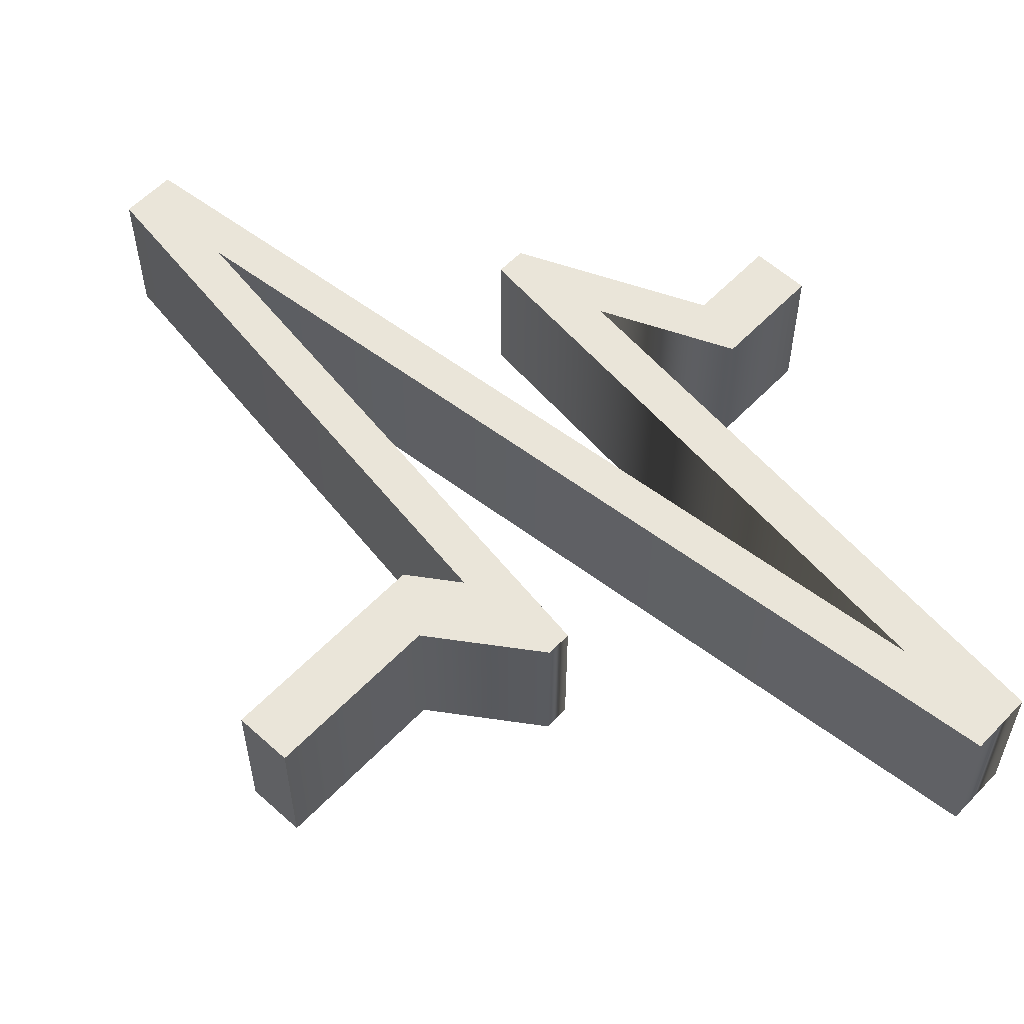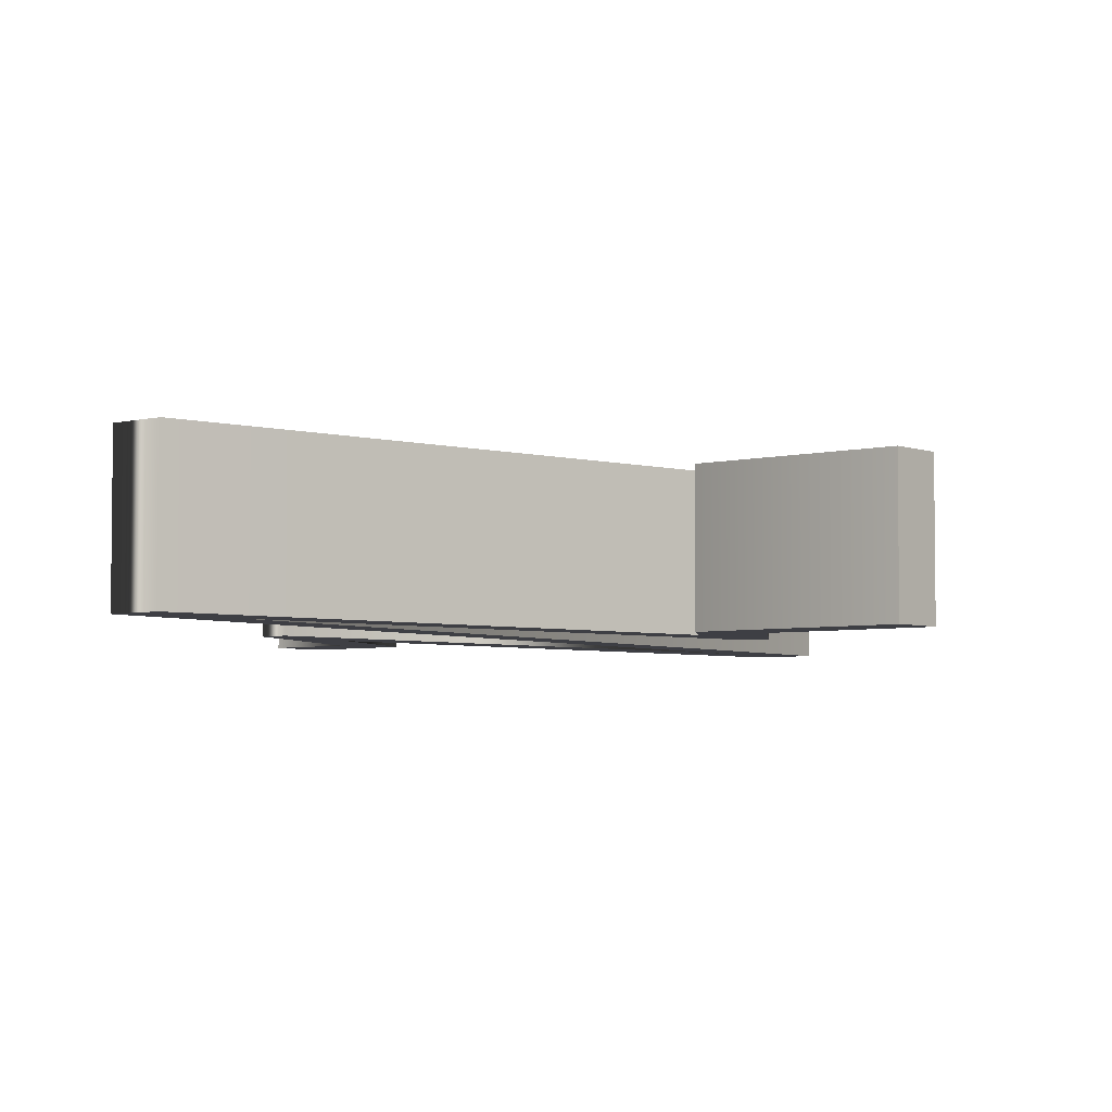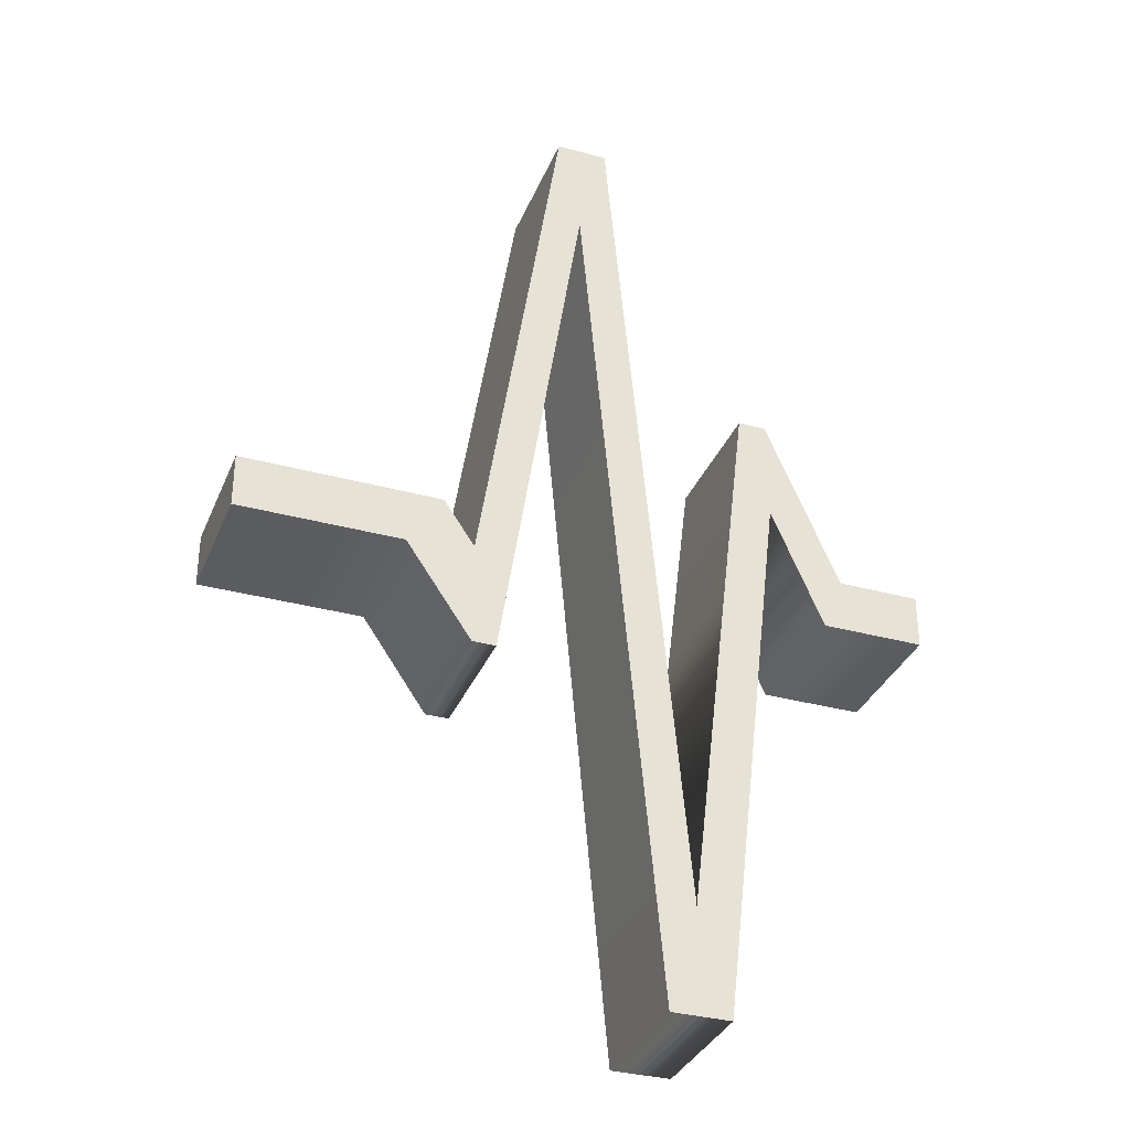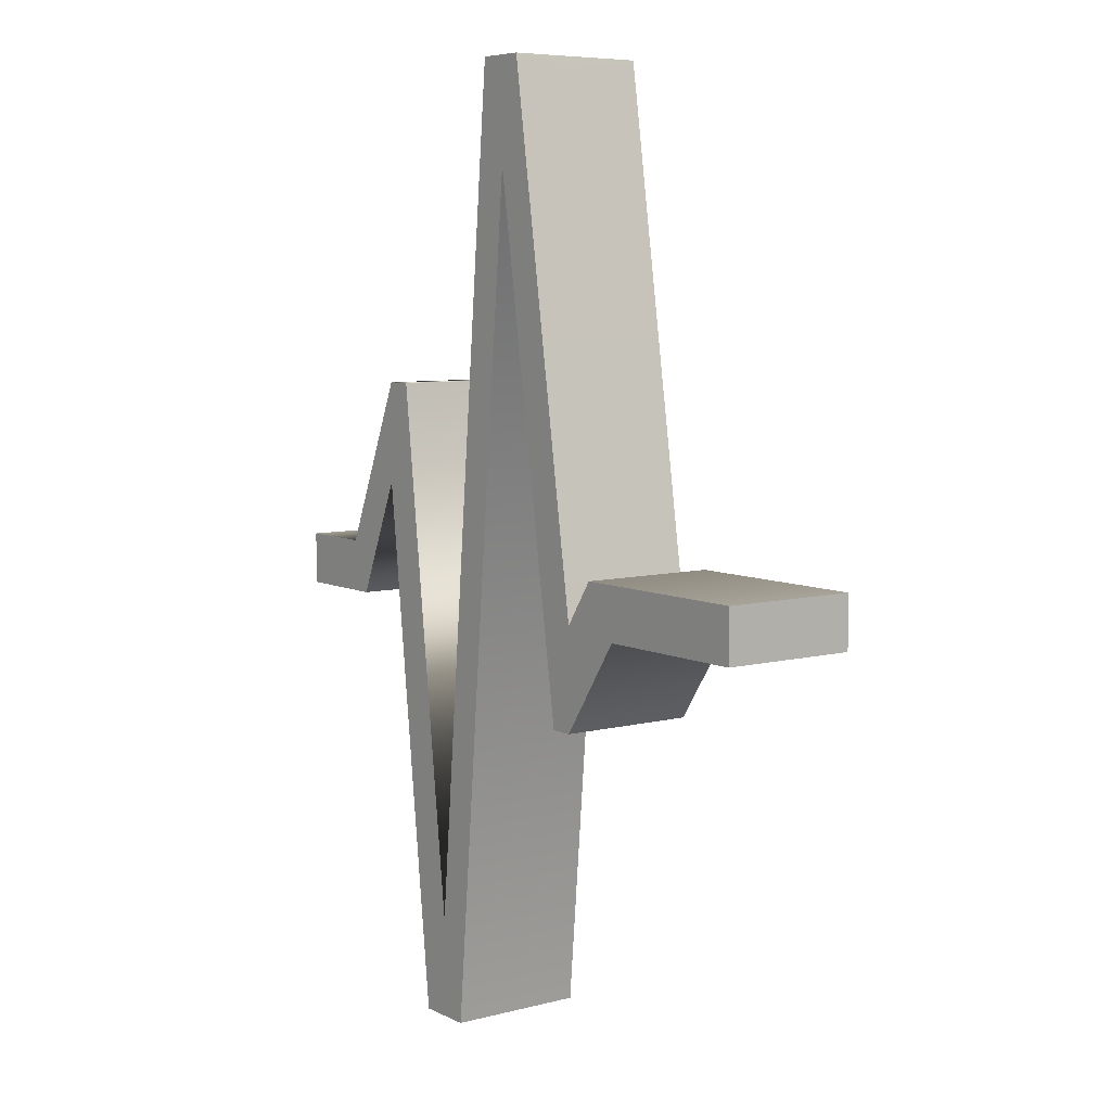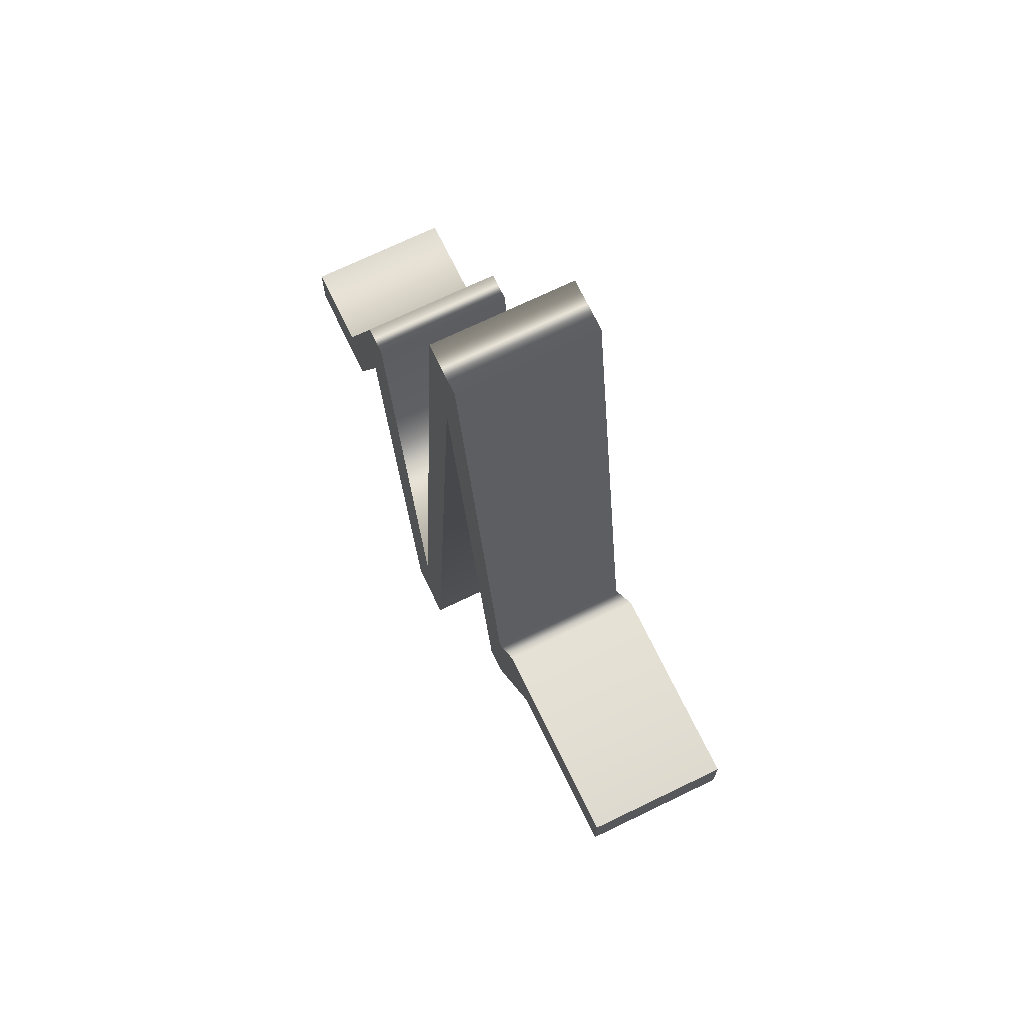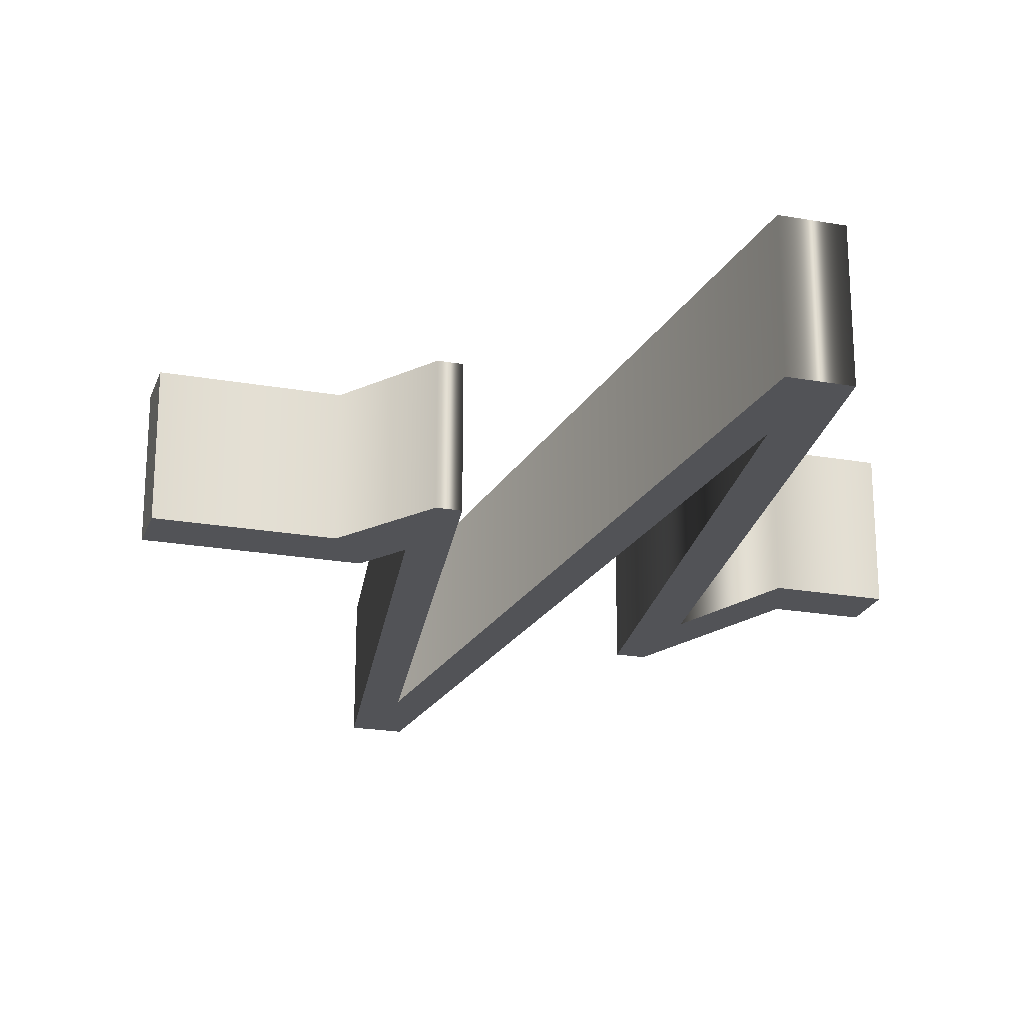
<metadata>
{"format":"obj","ext":"obj","renderer":"f3d","projection":"perspective","resolution":1024,"background":"white","views":[{"elev":57.8,"azim":-46.9,"up":"+Z"},{"elev":-4.4,"azim":-140.2,"up":"+Z"},{"elev":-33.8,"azim":-20.3,"up":"+Y"},{"elev":7.0,"azim":-126.5,"up":"+Y"},{"elev":71.1,"azim":-115.8,"up":"+Y"},{"elev":-22.3,"azim":-17.1,"up":"+Z"}]}
</metadata>
<code>
v -0.4713 -0.07926 -0.09562
v -0.4713 -0.07926 0.09562
v -0.4713 -0.006153 -0.09562
v -0.4713 -0.006153 0.09562
v 0.4713 -0.006153 -0.09562
v 0.4713 -0.006153 0.09562
v 0.4713 -0.07926 -0.09562
v 0.4713 -0.07926 0.09562
v -0.1998 -0.006153 -0.09562
v -0.1998 -0.006153 0.09562
v -0.2475 -0.07926 0.09562
v -0.2475 -0.07926 -0.09562
v -0.158 -0.2094 0.09562
v -0.1575 -0.06816 0.09562
v -0.1575 -0.06816 -0.09562
v -0.158 -0.2094 -0.09562
v -0.01301 0.5193 0.09562
v -0.0446 0.6605 0.09562
v -0.0446 0.6605 -0.09562
v -0.01301 0.5193 -0.09562
v 0.09361 -0.6605 0.09562
v 0.1327 -0.5193 0.09562
v 0.1327 -0.5193 -0.09562
v 0.09361 -0.6605 -0.09562
v 0.2605 0.08597 0.09562
v 0.2211 0.2272 0.09562
v 0.2211 0.2272 -0.09562
v 0.2605 0.08597 -0.09562
v 0.3315 -0.07926 0.09562
v 0.3593 -0.006153 0.09562
v 0.3593 -0.006153 -0.09562
v 0.3315 -0.07926 -0.09562
v -0.1258 -0.2094 0.09562
v -0.1258 -0.2094 -0.09562
v 0.02575 0.6605 0.09562
v 0.02575 0.6605 -0.09562
v 0.1741 -0.6605 0.09562
v 0.1741 -0.6605 -0.09562
v 0.2592 0.2272 -0.09562
v 0.2592 0.2272 0.09562
f 1 2 4 3
f 9 10 14 15
f 5 6 8 7
f 16 13 11 12
f 10 11 13 14
f 15 16 12 9
f 3 4 10 9
f 2 11 10 4
f 12 11 2 1
f 9 12 1 3
f 14 33 17 18
f 15 14 18 19
f 19 20 34 15
f 20 17 33 34
f 35 17 21 22
f 36 35 22 23
f 23 24 20 36
f 24 21 17 20
f 22 37 25 26
f 23 22 26 27
f 27 28 38 23
f 28 25 37 38
f 40 25 29 30
f 39 40 30 31
f 31 32 28 39
f 32 29 25 28
f 30 29 8 6
f 31 30 6 5
f 7 32 31 5
f 7 8 29 32
f 14 13 33
f 34 33 13 16
f 15 34 16
f 18 17 35
f 36 20 19
f 19 18 35 36
f 22 21 37
f 38 37 21 24
f 23 38 24
f 27 26 40 39
f 26 25 40
f 39 28 27

</code>
